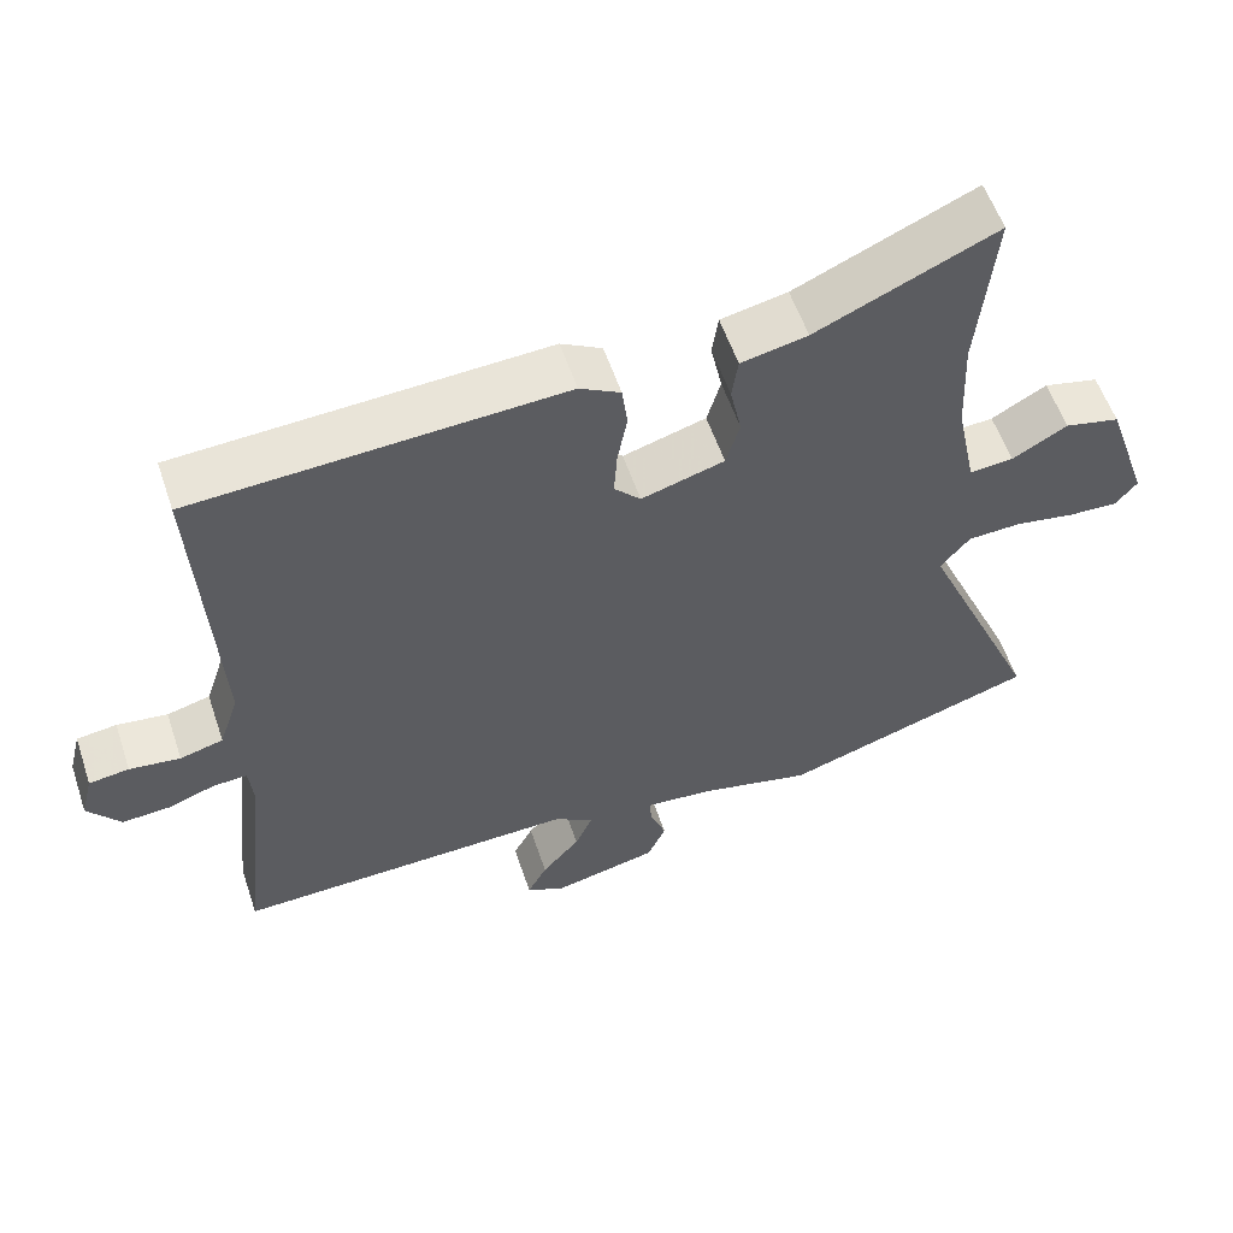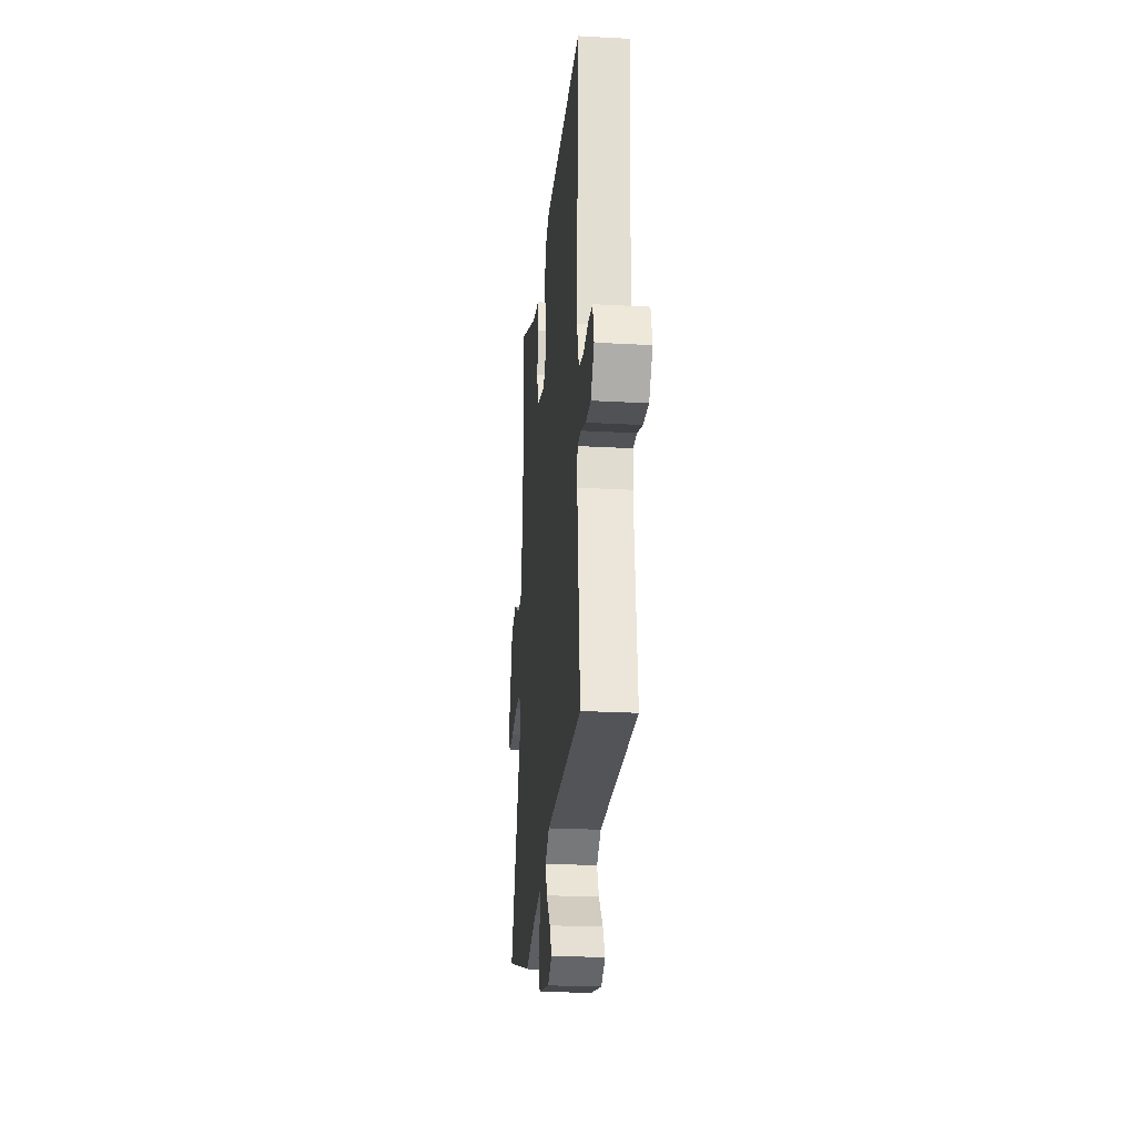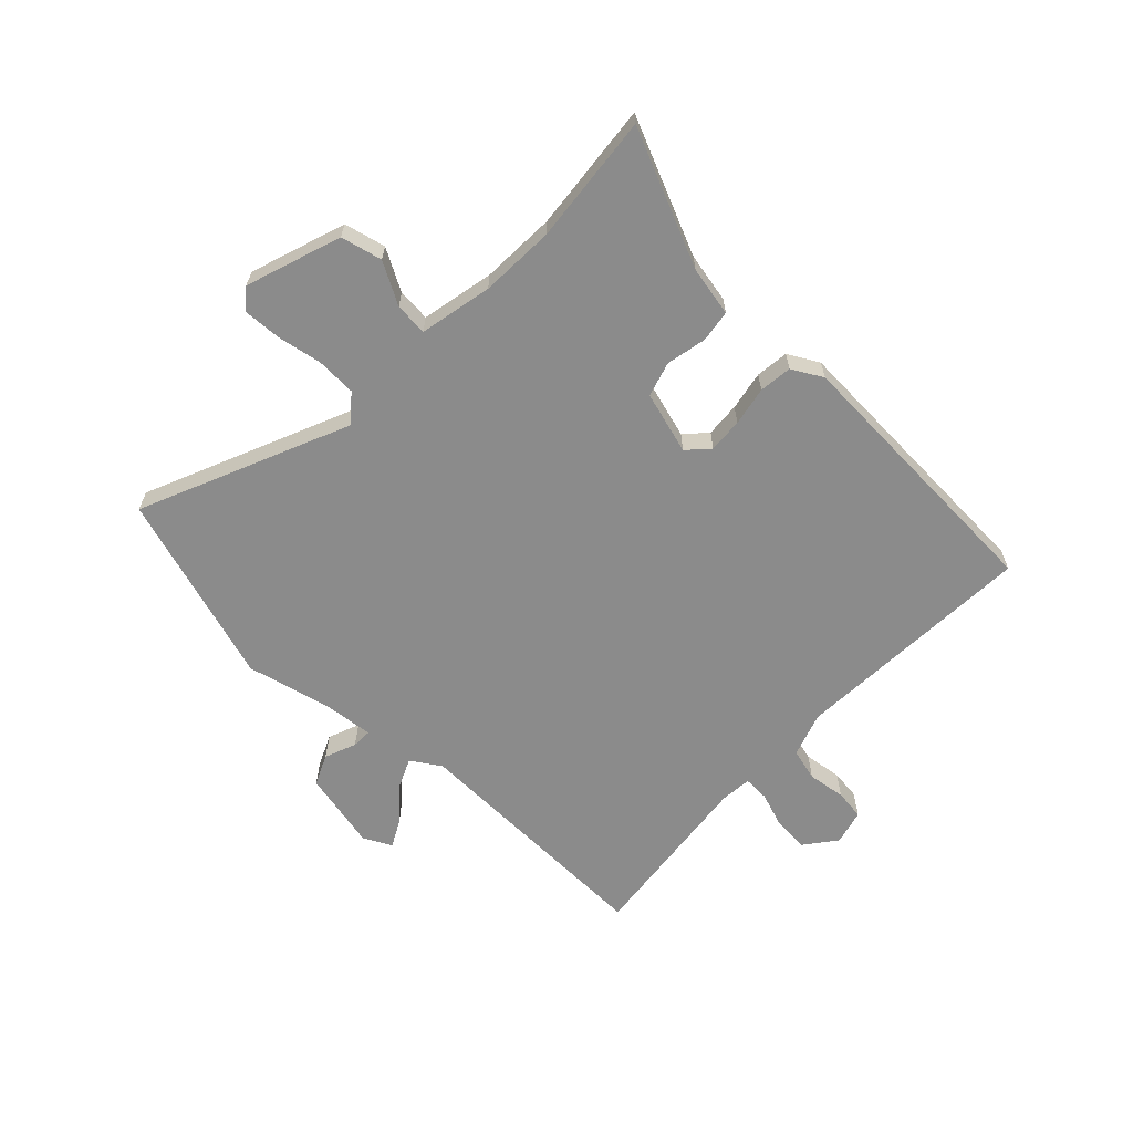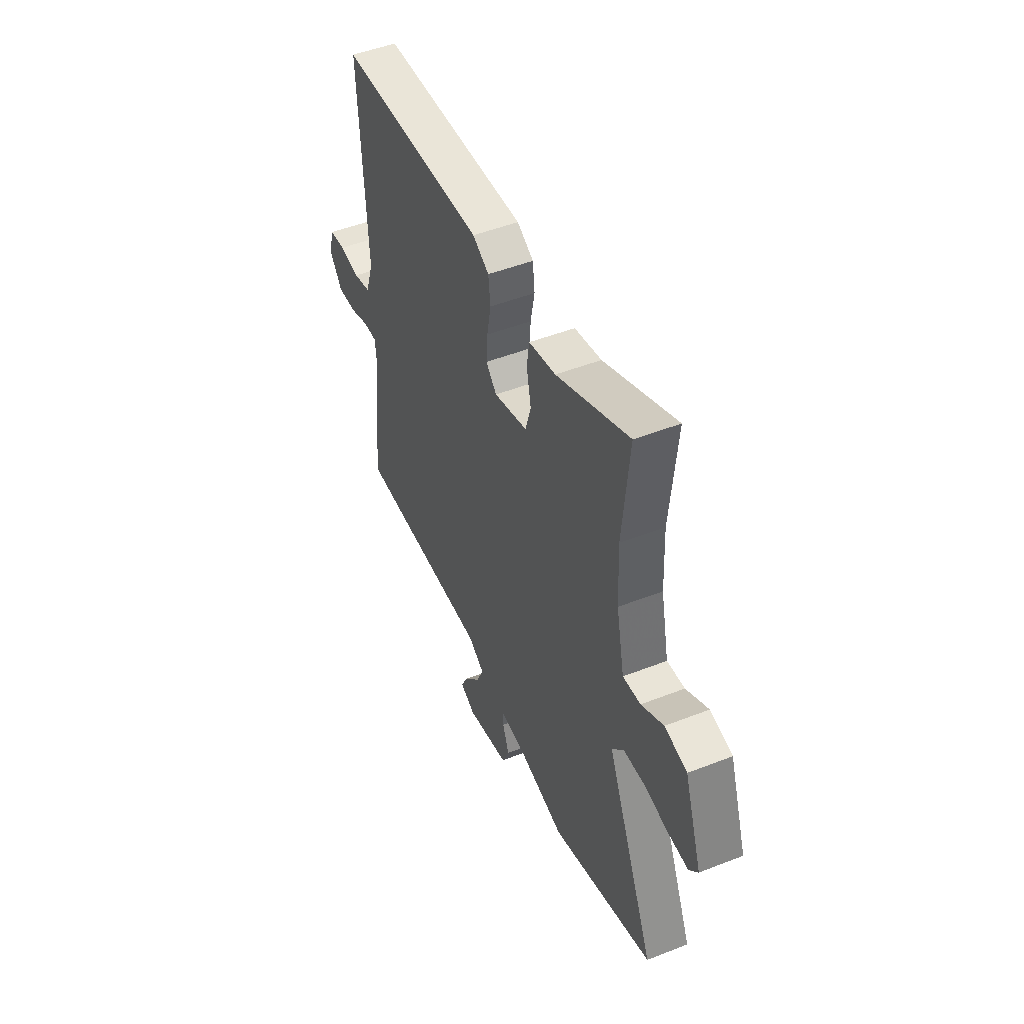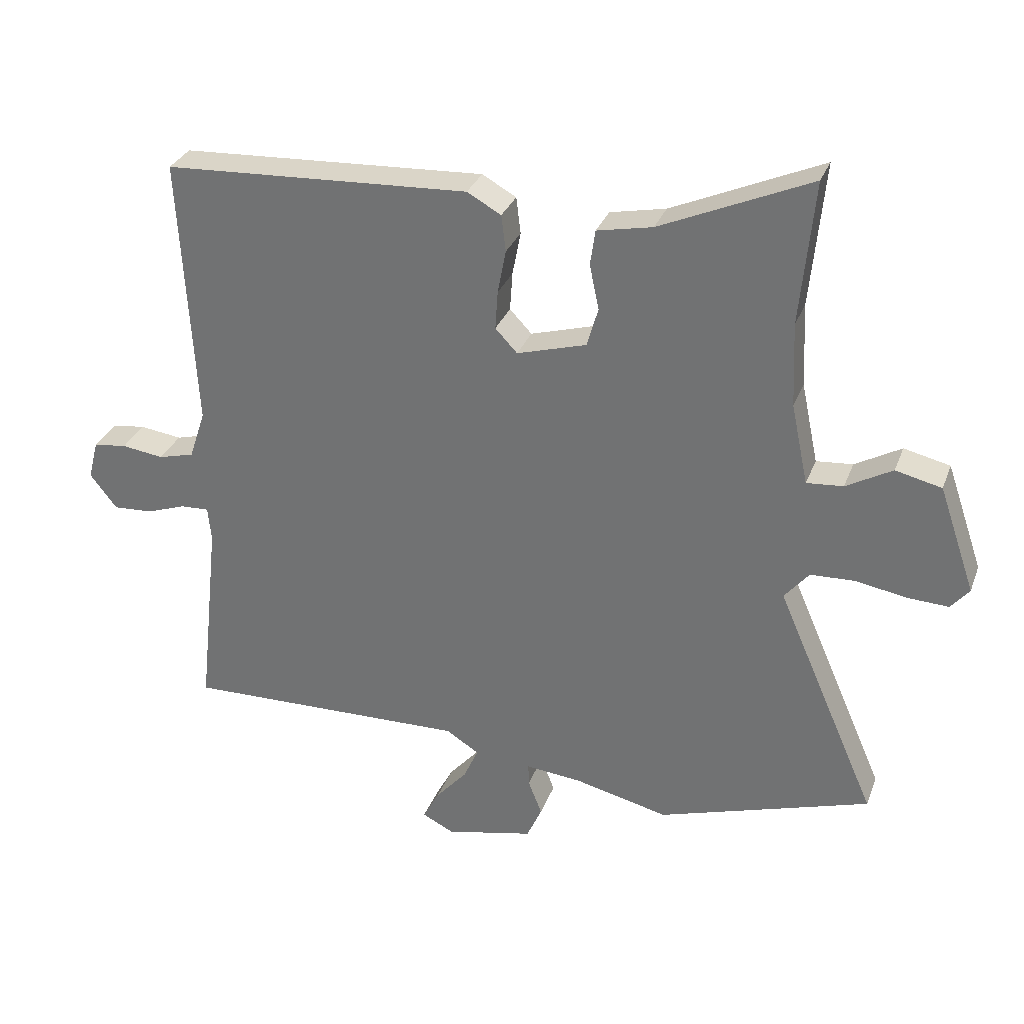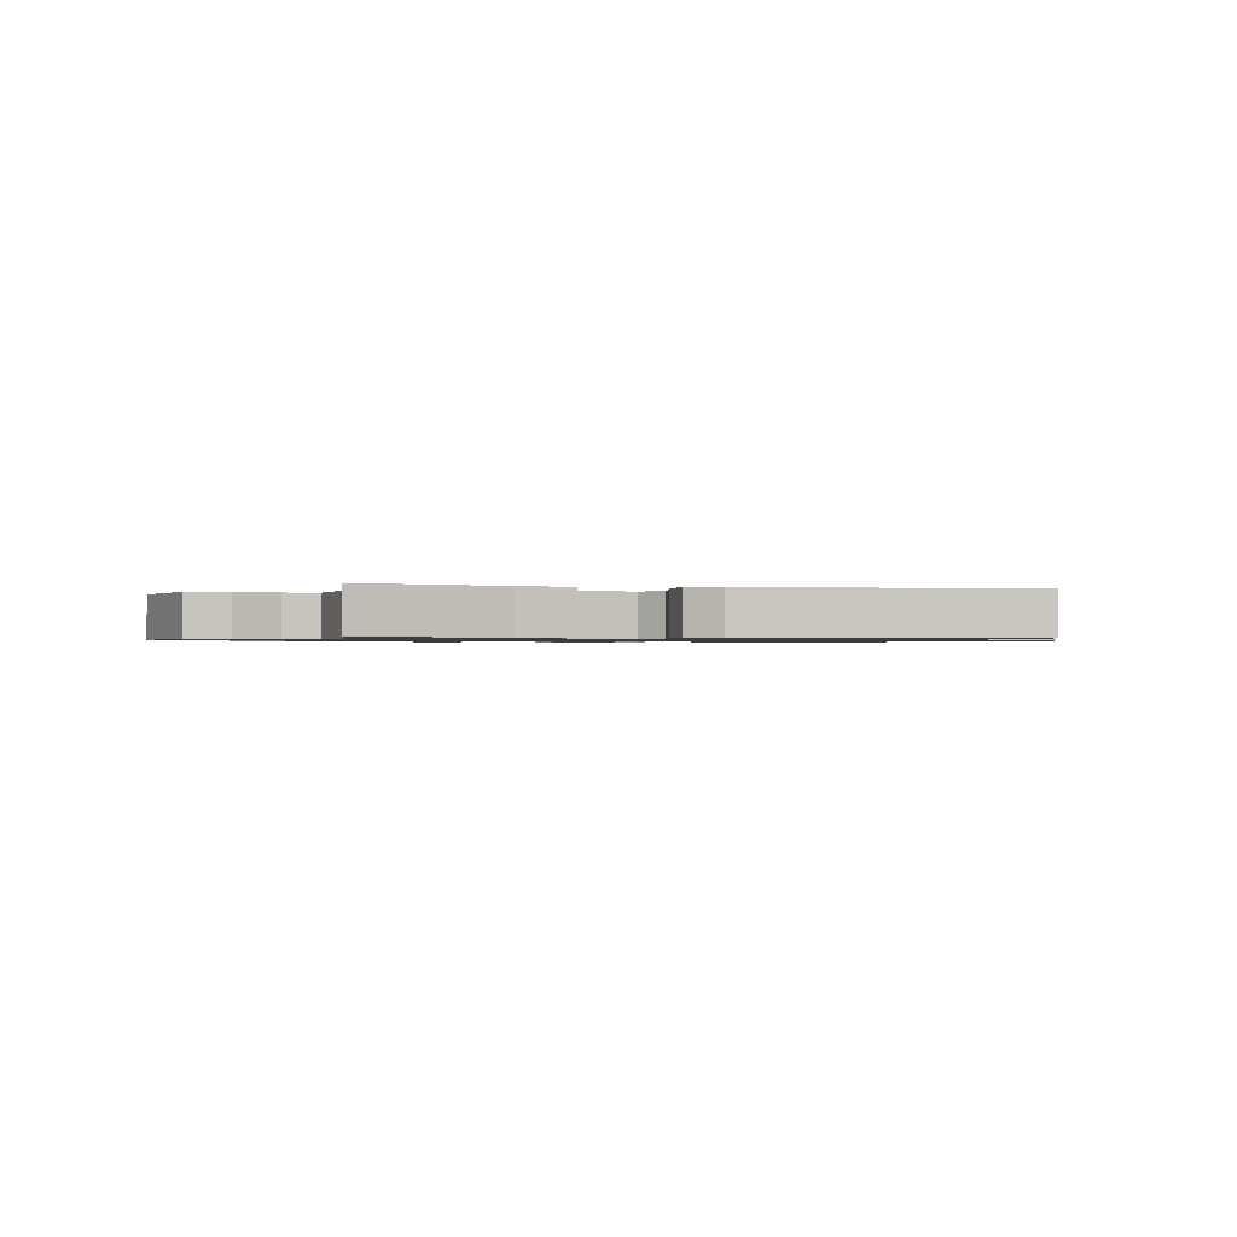
<metadata>
{"format":"obj","ext":"obj","renderer":"f3d","projection":"perspective","resolution":1024,"background":"white","views":[{"elev":56.7,"azim":161.4,"up":"+Z"},{"elev":-24.9,"azim":84.9,"up":"+Z"},{"elev":-63.8,"azim":-43.5,"up":"+Y"},{"elev":49.0,"azim":-113.5,"up":"+Z"},{"elev":30.9,"azim":-161.4,"up":"+Z"},{"elev":-0.9,"azim":-9.0,"up":"+Y"}]}
</metadata>
<code>
v -0.489 0.07 0.384
v -0.511 0.07 0.612
v -0.273 0.07 0.507
v -0.185 0.07 0.489
v -0.177 0.07 0.433
v -0.192 0.07 0.362
v -0.174 0.07 0.3
v -0.064 0.07 0.268
v -0.029 0.07 0.305
v -0.033 0.07 0.366
v -0.046 0.07 0.435
v -0.039 0.07 0.493
v 0.015 0.07 0.523
v 0.501 0.07 0.498
v 0.477 0.07 0.066
v 0.503 0.07 -0.012
v 0.56 0.07 -0.027
v 0.627 0.07 -0.018
v 0.68 0.07 -0.025
v 0.696 0.07 -0.087
v 0.653 0.07 -0.142
v 0.59 0.07 -0.138
v 0.527 0.07 -0.116
v 0.482 0.07 -0.114
v 0.477 0.07 -0.17
v 0.511 0.07 -0.483
v 0.059 0.07 -0.472
v 0.007 0.07 -0.505
v 0.03 0.07 -0.557
v 0.08 0.07 -0.614
v 0.106 0.07 -0.663
v 0.056 0.07 -0.688
v -0.084 0.07 -0.657
v -0.108 0.07 -0.603
v -0.086 0.07 -0.547
v -0.085 0.07 -0.512
v -0.175 0.07 -0.521
v -0.323 0.07 -0.556
v -0.66 0.07 -0.449
v -0.5 0.07 -0.083
v -0.539 0.07 -0.036
v -0.61 0.07 -0.033
v -0.689 0.07 -0.047
v -0.755 0.07 -0.05
v -0.784 0.07 -0.015
v -0.726 0.07 0.153
v -0.653 0.07 0.17
v -0.58 0.07 0.129
v -0.522 0.07 0.124
v -0.495 0.07 0.252
v -0.489 0 0.384
v -0.511 0 0.612
v -0.273 0 0.507
v -0.185 0 0.489
v -0.177 0 0.433
v -0.192 0 0.362
v -0.174 0 0.3
v -0.064 0 0.268
v -0.029 0 0.305
v -0.033 0 0.366
v -0.046 0 0.435
v -0.039 0 0.493
v 0.015 0 0.523
v 0.501 0 0.498
v 0.477 0 0.066
v 0.503 0 -0.012
v 0.56 0 -0.027
v 0.627 0 -0.018
v 0.68 0 -0.025
v 0.696 0 -0.087
v 0.653 0 -0.142
v 0.59 0 -0.138
v 0.527 0 -0.116
v 0.482 0 -0.114
v 0.477 0 -0.17
v 0.511 0 -0.483
v 0.059 0 -0.472
v 0.007 0 -0.505
v 0.03 0 -0.557
v 0.08 0 -0.614
v 0.106 0 -0.663
v 0.056 0 -0.688
v -0.084 0 -0.657
v -0.108 0 -0.603
v -0.086 0 -0.547
v -0.085 0 -0.512
v -0.175 0 -0.521
v -0.323 0 -0.556
v -0.66 0 -0.449
v -0.5 0 -0.083
v -0.539 0 -0.036
v -0.61 0 -0.033
v -0.689 0 -0.047
v -0.755 0 -0.05
v -0.784 0 -0.015
v -0.726 0 0.153
v -0.653 0 0.17
v -0.58 0 0.129
v -0.522 0 0.124
v -0.495 0 0.252
f 46 47 48
f 45 46 48
f 44 45 48
f 43 44 48
f 42 43 48
f 41 42 48 49
f 40 41 49 50
f 37 38 39 40
f 40 50 1
f 37 40 1
f 36 37 1
f 33 34 35
f 32 33 35
f 31 32 35
f 30 31 35
f 29 30 35
f 28 29 35 36
f 25 26 27
f 28 36 1
f 27 28 1
f 25 27 1
f 24 25 1
f 21 22 23
f 20 21 23
f 19 20 23
f 18 19 23
f 17 18 23
f 16 17 23 24
f 13 14 15
f 12 13 15
f 11 12 15
f 10 11 15
f 15 16 24
f 10 15 24
f 9 10 24
f 3 4 5 6
f 3 6 7
f 2 3 7
f 1 2 7
f 24 1 7 8
f 8 9 24
f 98 97 96
f 98 96 95
f 98 95 94
f 98 94 93
f 98 93 92
f 99 98 92 91
f 100 99 91 90
f 90 89 88 87
f 51 100 90
f 51 90 87
f 51 87 86
f 85 84 83
f 85 83 82
f 85 82 81
f 85 81 80
f 85 80 79
f 86 85 79 78
f 77 76 75
f 51 86 78
f 51 78 77
f 51 77 75
f 51 75 74
f 73 72 71
f 73 71 70
f 73 70 69
f 73 69 68
f 73 68 67
f 74 73 67 66
f 65 64 63
f 65 63 62
f 65 62 61
f 65 61 60
f 74 66 65
f 74 65 60
f 74 60 59
f 56 55 54 53
f 57 56 53
f 57 53 52
f 57 52 51
f 58 57 51 74
f 74 59 58
f 1 51 52 2
f 2 52 53 3
f 3 53 54 4
f 4 54 55 5
f 5 55 56 6
f 6 56 57 7
f 7 57 58 8
f 8 58 59 9
f 9 59 60 10
f 10 60 61 11
f 11 61 62 12
f 12 62 63 13
f 13 63 64 14
f 14 64 65 15
f 15 65 66 16
f 16 66 67 17
f 17 67 68 18
f 18 68 69 19
f 19 69 70 20
f 20 70 71 21
f 21 71 72 22
f 22 72 73 23
f 23 73 74 24
f 24 74 75 25
f 25 75 76 26
f 26 76 77 27
f 27 77 78 28
f 28 78 79 29
f 29 79 80 30
f 30 80 81 31
f 31 81 82 32
f 32 82 83 33
f 33 83 84 34
f 34 84 85 35
f 35 85 86 36
f 36 86 87 37
f 37 87 88 38
f 38 88 89 39
f 39 89 90 40
f 40 90 91 41
f 41 91 92 42
f 42 92 93 43
f 43 93 94 44
f 44 94 95 45
f 45 95 96 46
f 46 96 97 47
f 47 97 98 48
f 48 98 99 49
f 49 99 100 50
f 50 100 51 1

</code>
